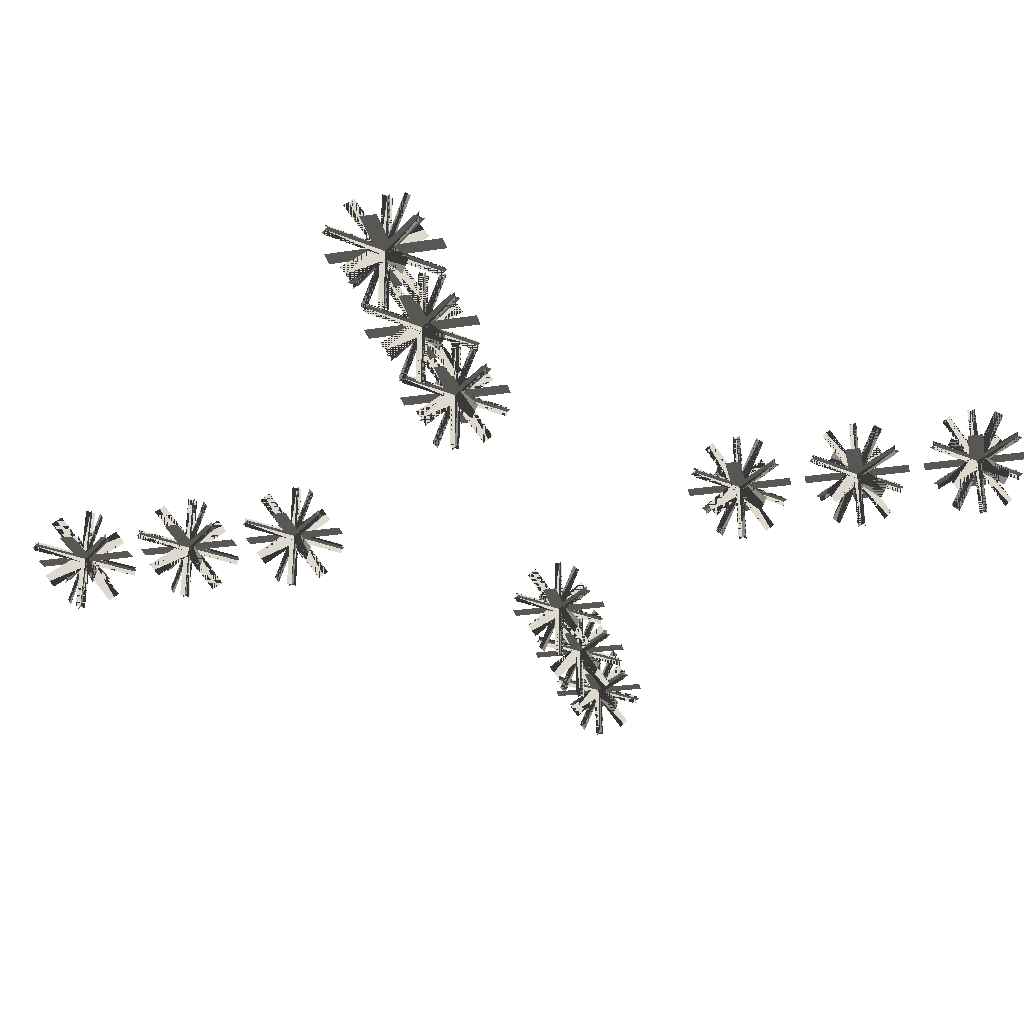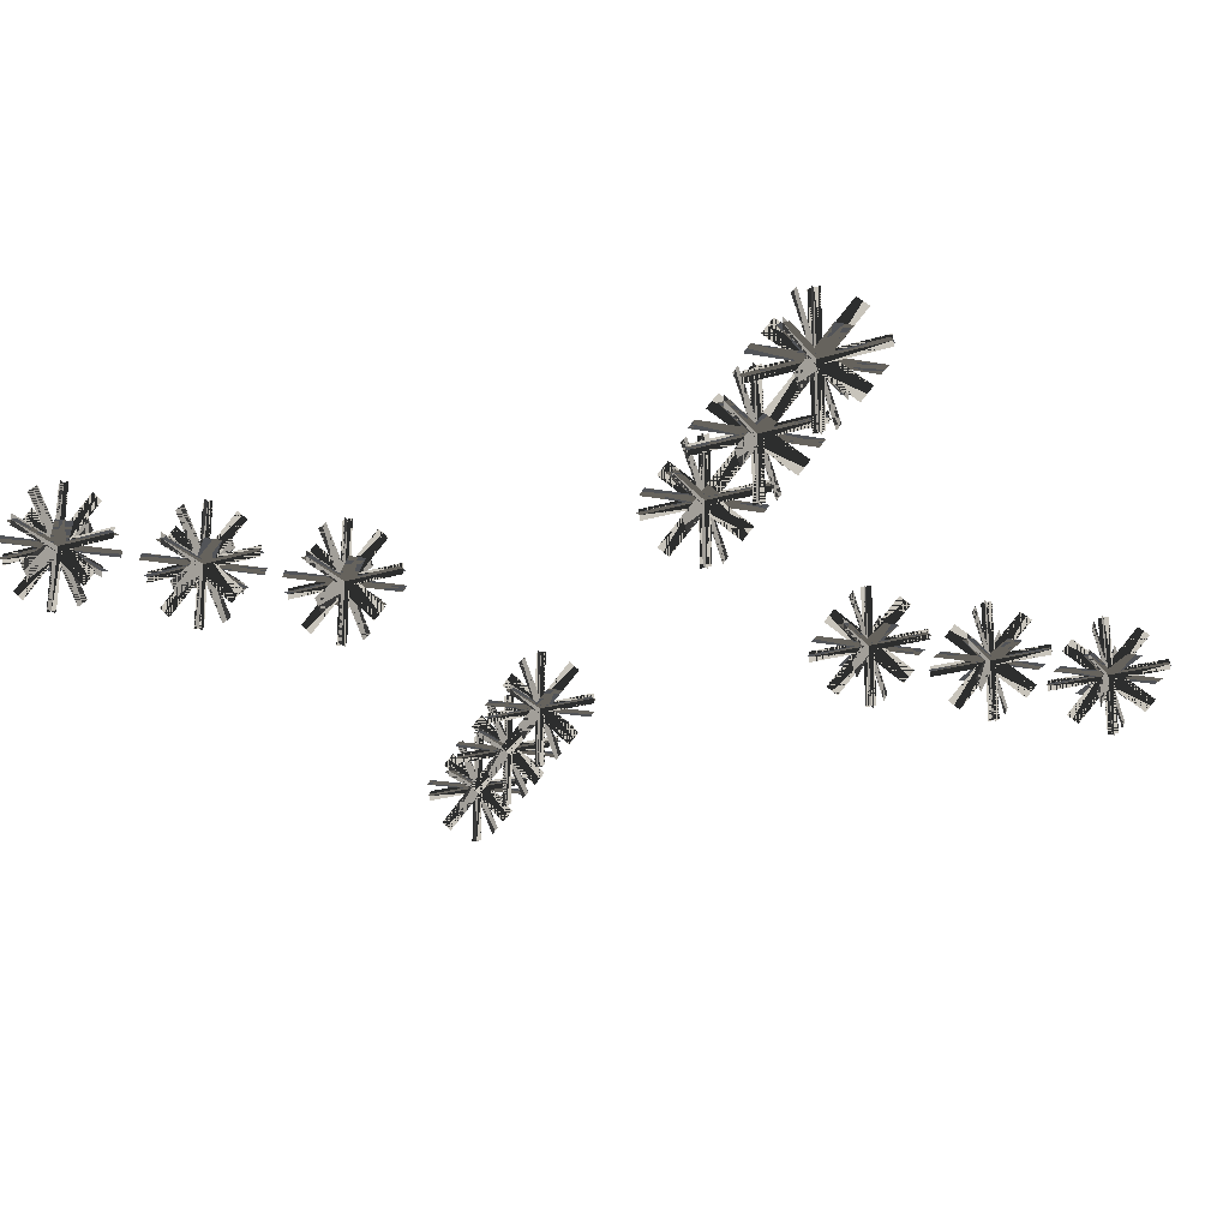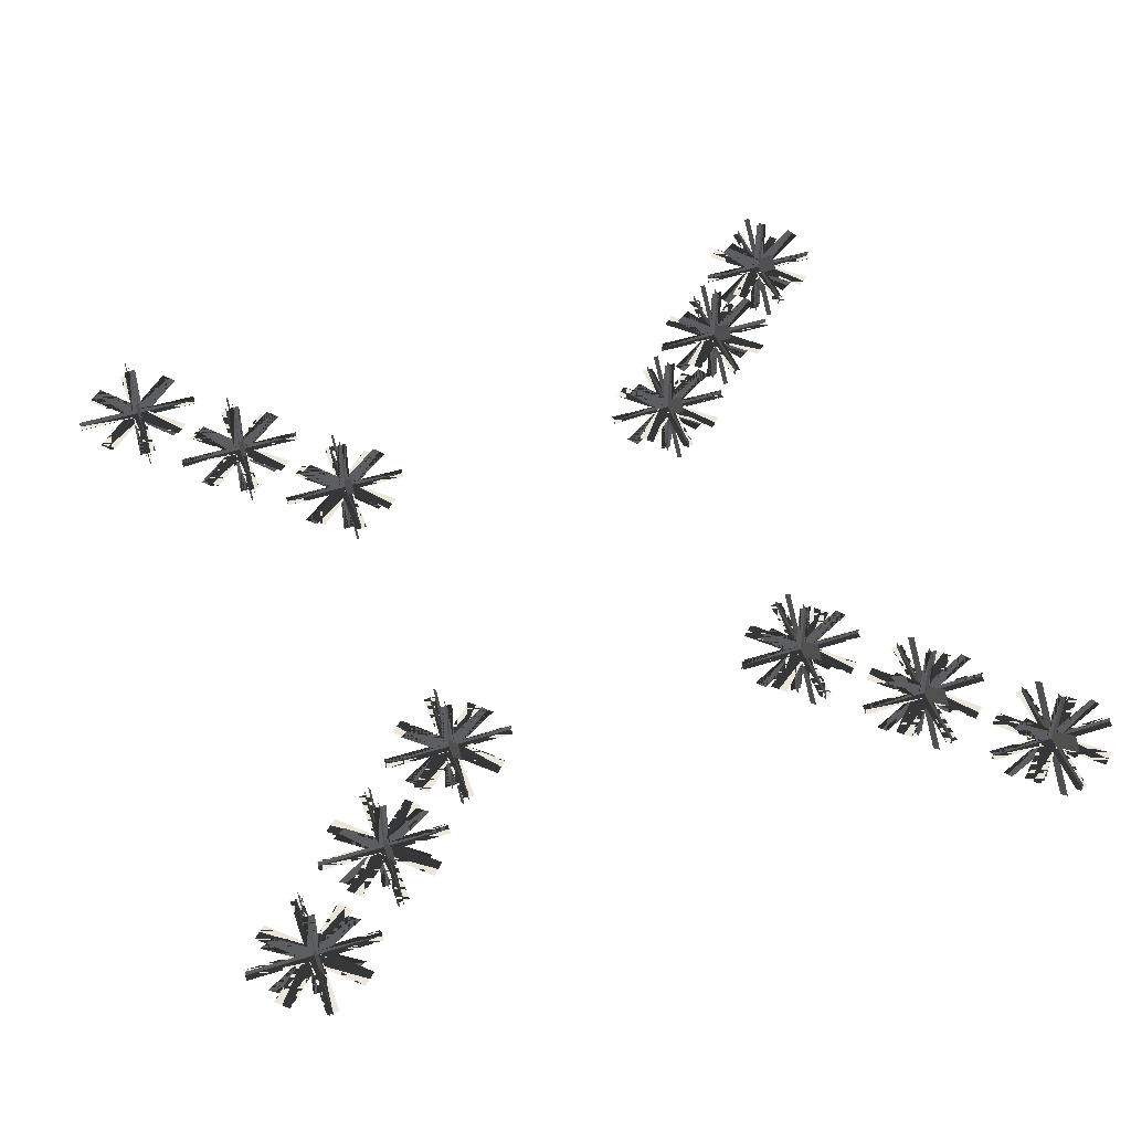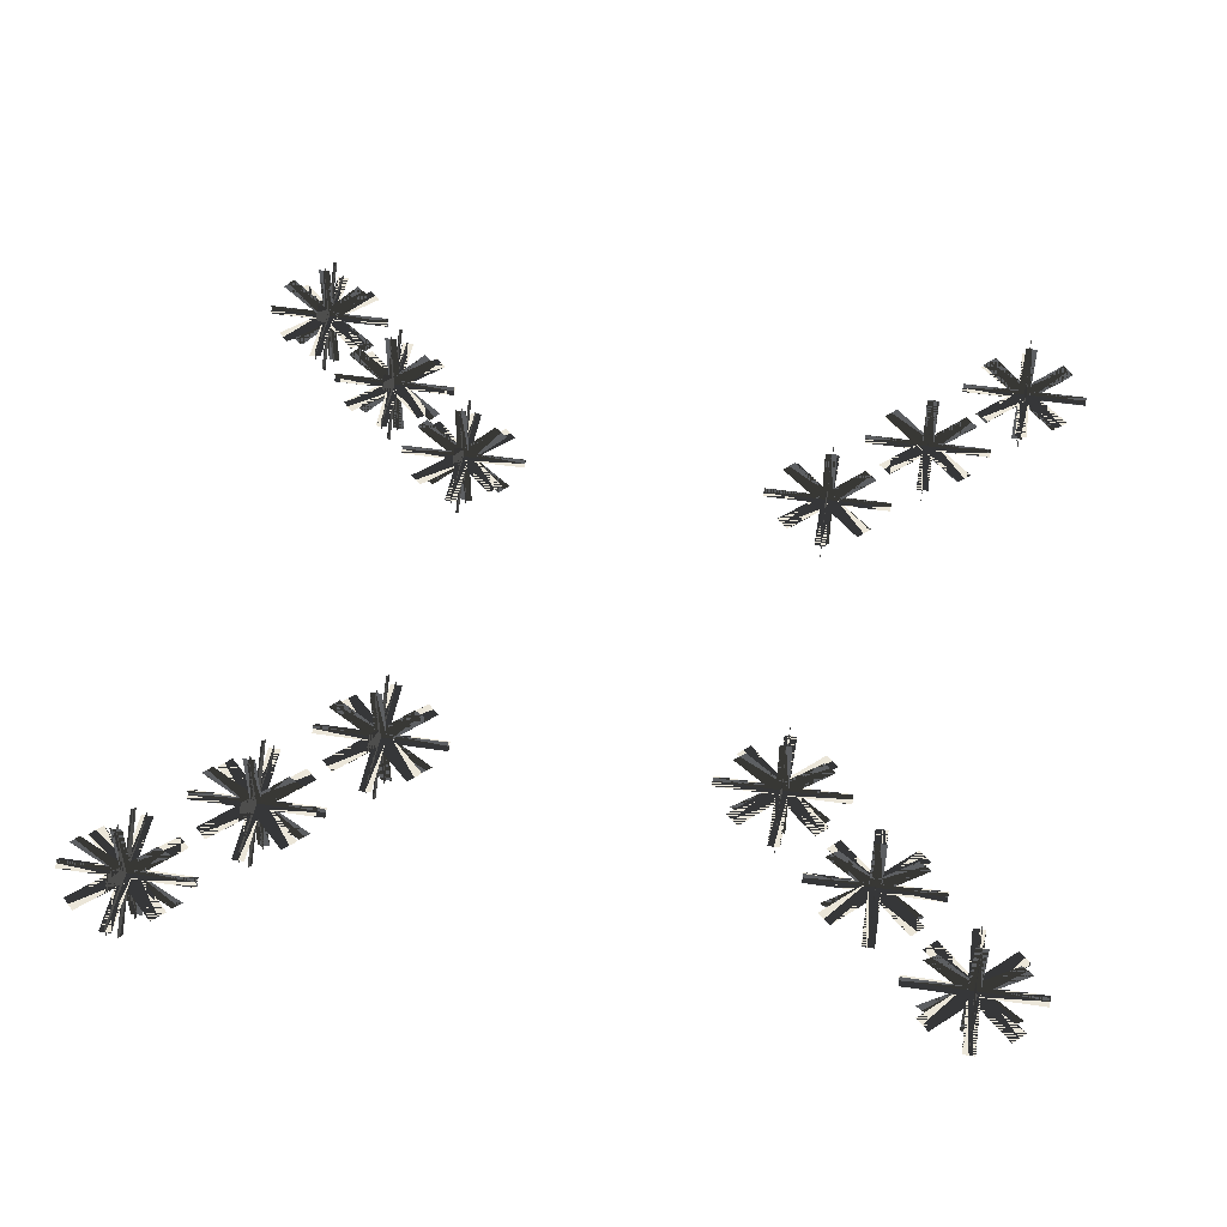
<metadata>
{"format":"obj","ext":"obj","renderer":"f3d","projection":"perspective","resolution":1024,"background":"white","views":[{"elev":-28.4,"azim":-122.0,"up":"+Z"},{"elev":-23.2,"azim":-152.3,"up":"+Z"},{"elev":48.0,"azim":70.6,"up":"+Z"},{"elev":48.3,"azim":9.5,"up":"+Z"}]}
</metadata>
<code>
o 3095
v -32 -16 26
v -32 -14 24
v -32 0 38
v -32 -2 40
v -32 -2 24
v -32 0 26
v -32 -14 40
v -32 -16 38
v -32 -9 21
v -32 -7 21
v -32 -7 43
v -32 -9 43
v -32 3 31
v -32 3 33
v -32 -19 33
v -32 -19 31
v -38 -16 32
v -40 -14 32
v -26 0 32
v -24 -2 32
v -40 -2 32
v -38 0 32
v -24 -14 32
v -26 -16 32
v -43 -9 32
v -43 -7 32
v -21 -7 32
v -21 -9 32
v -33 3 32
v -31 3 32
v -31 -19 32
v -33 -19 32
v -38 -8 40
v -40 -8 38
v -26 -8 24
v -24 -8 26
v -40 -8 26
v -38 -8 24
v -24 -8 38
v -26 -8 40
v -43 -8 33
v -43 -8 31
v -21 -8 31
v -21 -8 33
v -33 -8 21
v -31 -8 21
v -31 -8 43
v -33 -8 43
v 32 -16 26
v 32 -14 24
v 32 0 38
v 32 -2 40
v 32 -2 24
v 32 0 26
v 32 -14 40
v 32 -16 38
v 32 -9 21
v 32 -7 21
v 32 -7 43
v 32 -9 43
v 32 3 31
v 32 3 33
v 32 -19 33
v 32 -19 31
v 26 -16 32
v 24 -14 32
v 38 0 32
v 40 -2 32
v 24 -2 32
v 26 0 32
v 40 -14 32
v 38 -16 32
v 21 -9 32
v 21 -7 32
v 43 -7 32
v 43 -9 32
v 31 3 32
v 33 3 32
v 33 -19 32
v 31 -19 32
v 26 -8 40
v 24 -8 38
v 38 -8 24
v 40 -8 26
v 24 -8 26
v 26 -8 24
v 40 -8 38
v 38 -8 40
v 21 -8 33
v 21 -8 31
v 43 -8 31
v 43 -8 33
v 31 -8 21
v 33 -8 21
v 33 -8 43
v 31 -8 43
v 32 48 26
v 32 50 24
v 32 64 38
v 32 62 40
v 32 62 24
v 32 64 26
v 32 50 40
v 32 48 38
v 32 55 21
v 32 57 21
v 32 57 43
v 32 55 43
v 32 67 31
v 32 67 33
v 32 45 33
v 32 45 31
v 26 48 32
v 24 50 32
v 38 64 32
v 40 62 32
v 24 62 32
v 26 64 32
v 40 50 32
v 38 48 32
v 21 55 32
v 21 57 32
v 43 57 32
v 43 55 32
v 31 67 32
v 33 67 32
v 33 45 32
v 31 45 32
v 26 56 40
v 24 56 38
v 38 56 24
v 40 56 26
v 24 56 26
v 26 56 24
v 40 56 38
v 38 56 40
v 21 56 33
v 21 56 31
v 43 56 31
v 43 56 33
v 31 56 21
v 33 56 21
v 33 56 43
v 31 56 43
v -32 48 26
v -32 50 24
v -32 64 38
v -32 62 40
v -32 62 24
v -32 64 26
v -32 50 40
v -32 48 38
v -32 55 21
v -32 57 21
v -32 57 43
v -32 55 43
v -32 67 31
v -32 67 33
v -32 45 33
v -32 45 31
v -38 48 32
v -40 50 32
v -26 64 32
v -24 62 32
v -40 62 32
v -38 64 32
v -24 50 32
v -26 48 32
v -43 55 32
v -43 57 32
v -21 57 32
v -21 55 32
v -33 67 32
v -31 67 32
v -31 45 32
v -33 45 32
v -38 56 40
v -40 56 38
v -26 56 24
v -24 56 26
v -40 56 26
v -38 56 24
v -24 56 38
v -26 56 40
v -43 56 33
v -43 56 31
v -21 56 31
v -21 56 33
v -33 56 21
v -31 56 21
v -31 56 43
v -33 56 43
v 48 64 26
v 48 66 24
v 48 80 38
v 48 78 40
v 48 78 24
v 48 80 26
v 48 66 40
v 48 64 38
v 48 71 21
v 48 73 21
v 48 73 43
v 48 71 43
v 48 83 31
v 48 83 33
v 48 61 33
v 48 61 31
v 42 64 32
v 40 66 32
v 54 80 32
v 56 78 32
v 40 78 32
v 42 80 32
v 56 66 32
v 54 64 32
v 37 71 32
v 37 73 32
v 59 73 32
v 59 71 32
v 47 83 32
v 49 83 32
v 49 61 32
v 47 61 32
v 42 72 40
v 40 72 38
v 54 72 24
v 56 72 26
v 40 72 26
v 42 72 24
v 56 72 38
v 54 72 40
v 37 72 33
v 37 72 31
v 59 72 31
v 59 72 33
v 47 72 21
v 49 72 21
v 49 72 43
v 47 72 43
v 64 80 26
v 64 82 24
v 64 96 38
v 64 94 40
v 64 94 24
v 64 96 26
v 64 82 40
v 64 80 38
v 64 87 21
v 64 89 21
v 64 89 43
v 64 87 43
v 64 99 31
v 64 99 33
v 64 77 33
v 64 77 31
v 58 80 32
v 56 82 32
v 70 96 32
v 72 94 32
v 56 94 32
v 58 96 32
v 72 82 32
v 70 80 32
v 53 87 32
v 53 89 32
v 75 89 32
v 75 87 32
v 63 99 32
v 65 99 32
v 65 77 32
v 63 77 32
v 58 88 40
v 56 88 38
v 70 88 24
v 72 88 26
v 56 88 26
v 58 88 24
v 72 88 38
v 70 88 40
v 53 88 33
v 53 88 31
v 75 88 31
v 75 88 33
v 63 88 21
v 65 88 21
v 65 88 43
v 63 88 43
v 48 -16 26
v 48 -18 24
v 48 -32 38
v 48 -30 40
v 48 -30 24
v 48 -32 26
v 48 -18 40
v 48 -16 38
v 48 -23 21
v 48 -25 21
v 48 -25 43
v 48 -23 43
v 48 -35 31
v 48 -35 33
v 48 -13 33
v 48 -13 31
v 42 -16 32
v 40 -18 32
v 54 -32 32
v 56 -30 32
v 40 -30 32
v 42 -32 32
v 56 -18 32
v 54 -16 32
v 37 -23 32
v 37 -25 32
v 59 -25 32
v 59 -23 32
v 47 -35 32
v 49 -35 32
v 49 -13 32
v 47 -13 32
v 42 -24 40
v 40 -24 38
v 54 -24 24
v 56 -24 26
v 40 -24 26
v 42 -24 24
v 56 -24 38
v 54 -24 40
v 37 -24 33
v 37 -24 31
v 59 -24 31
v 59 -24 33
v 47 -24 21
v 49 -24 21
v 49 -24 43
v 47 -24 43
v 64 -32 26
v 64 -34 24
v 64 -48 38
v 64 -46 40
v 64 -46 24
v 64 -48 26
v 64 -34 40
v 64 -32 38
v 64 -39 21
v 64 -41 21
v 64 -41 43
v 64 -39 43
v 64 -51 31
v 64 -51 33
v 64 -29 33
v 64 -29 31
v 58 -32 32
v 56 -34 32
v 70 -48 32
v 72 -46 32
v 56 -46 32
v 58 -48 32
v 72 -34 32
v 70 -32 32
v 53 -39 32
v 53 -41 32
v 75 -41 32
v 75 -39 32
v 63 -51 32
v 65 -51 32
v 65 -29 32
v 63 -29 32
v 58 -40 40
v 56 -40 38
v 70 -40 24
v 72 -40 26
v 56 -40 26
v 58 -40 24
v 72 -40 38
v 70 -40 40
v 53 -40 33
v 53 -40 31
v 75 -40 31
v 75 -40 33
v 63 -40 21
v 65 -40 21
v 65 -40 43
v 63 -40 43
v -64 -32 26
v -64 -34 24
v -64 -48 38
v -64 -46 40
v -64 -46 24
v -64 -48 26
v -64 -34 40
v -64 -32 38
v -64 -39 21
v -64 -41 21
v -64 -41 43
v -64 -39 43
v -64 -51 31
v -64 -51 33
v -64 -29 33
v -64 -29 31
v -58 -32 32
v -56 -34 32
v -70 -48 32
v -72 -46 32
v -56 -46 32
v -58 -48 32
v -72 -34 32
v -70 -32 32
v -53 -39 32
v -53 -41 32
v -75 -41 32
v -75 -39 32
v -63 -51 32
v -65 -51 32
v -65 -29 32
v -63 -29 32
v -58 -40 40
v -56 -40 38
v -70 -40 24
v -72 -40 26
v -56 -40 26
v -58 -40 24
v -72 -40 38
v -70 -40 40
v -53 -40 33
v -53 -40 31
v -75 -40 31
v -75 -40 33
v -63 -40 21
v -65 -40 21
v -65 -40 43
v -63 -40 43
v -48 -16 26
v -48 -18 24
v -48 -32 38
v -48 -30 40
v -48 -30 24
v -48 -32 26
v -48 -18 40
v -48 -16 38
v -48 -23 21
v -48 -25 21
v -48 -25 43
v -48 -23 43
v -48 -35 31
v -48 -35 33
v -48 -13 33
v -48 -13 31
v -42 -16 32
v -40 -18 32
v -54 -32 32
v -56 -30 32
v -40 -30 32
v -42 -32 32
v -56 -18 32
v -54 -16 32
v -37 -23 32
v -37 -25 32
v -59 -25 32
v -59 -23 32
v -47 -35 32
v -49 -35 32
v -49 -13 32
v -47 -13 32
v -42 -24 40
v -40 -24 38
v -54 -24 24
v -56 -24 26
v -40 -24 26
v -42 -24 24
v -56 -24 38
v -54 -24 40
v -37 -24 33
v -37 -24 31
v -59 -24 31
v -59 -24 33
v -47 -24 21
v -49 -24 21
v -49 -24 43
v -47 -24 43
v -64 80 26
v -64 82 24
v -64 96 38
v -64 94 40
v -64 94 24
v -64 96 26
v -64 82 40
v -64 80 38
v -64 87 21
v -64 89 21
v -64 89 43
v -64 87 43
v -64 99 31
v -64 99 33
v -64 77 33
v -64 77 31
v -58 80 32
v -56 82 32
v -70 96 32
v -72 94 32
v -56 94 32
v -58 96 32
v -72 82 32
v -70 80 32
v -53 87 32
v -53 89 32
v -75 89 32
v -75 87 32
v -63 99 32
v -65 99 32
v -65 77 32
v -63 77 32
v -58 88 40
v -56 88 38
v -70 88 24
v -72 88 26
v -56 88 26
v -58 88 24
v -72 88 38
v -70 88 40
v -53 88 33
v -53 88 31
v -75 88 31
v -75 88 33
v -63 88 21
v -65 88 21
v -65 88 43
v -63 88 43
v -48 64 26
v -48 66 24
v -48 80 38
v -48 78 40
v -48 78 24
v -48 80 26
v -48 66 40
v -48 64 38
v -48 71 21
v -48 73 21
v -48 73 43
v -48 71 43
v -48 83 31
v -48 83 33
v -48 61 33
v -48 61 31
v -42 64 32
v -40 66 32
v -54 80 32
v -56 78 32
v -40 78 32
v -42 80 32
v -56 66 32
v -54 64 32
v -37 71 32
v -37 73 32
v -59 73 32
v -59 71 32
v -47 83 32
v -49 83 32
v -49 61 32
v -47 61 32
v -42 72 40
v -40 72 38
v -54 72 24
v -56 72 26
v -40 72 26
v -42 72 24
v -56 72 38
v -54 72 40
v -37 72 33
v -37 72 31
v -59 72 31
v -59 72 33
v -47 72 21
v -49 72 21
v -49 72 43
v -47 72 43
f 1 2 3
f 1 3 4
f 1 4 2
f 2 4 3
f 5 6 7
f 5 7 8
f 5 8 6
f 6 8 7
f 9 10 11
f 9 11 12
f 9 12 10
f 10 12 11
f 13 14 15
f 13 15 16
f 13 16 14
f 14 16 15
f 17 18 19
f 17 19 20
f 17 20 18
f 18 20 19
f 21 22 23
f 21 23 24
f 21 24 22
f 22 24 23
f 25 26 27
f 25 27 28
f 25 28 26
f 26 28 27
f 29 30 31
f 29 31 32
f 29 32 30
f 30 32 31
f 33 34 35
f 33 35 36
f 33 36 34
f 34 36 35
f 37 38 39
f 37 39 40
f 37 40 38
f 38 40 39
f 41 42 43
f 41 43 44
f 41 44 42
f 42 44 43
f 45 46 47
f 45 47 48
f 45 48 46
f 46 48 47
f 49 50 51
f 49 51 52
f 49 52 50
f 50 52 51
f 53 54 55
f 53 55 56
f 53 56 54
f 54 56 55
f 57 58 59
f 57 59 60
f 57 60 58
f 58 60 59
f 61 62 63
f 61 63 64
f 61 64 62
f 62 64 63
f 65 66 67
f 65 67 68
f 65 68 66
f 66 68 67
f 69 70 71
f 69 71 72
f 69 72 70
f 70 72 71
f 73 74 75
f 73 75 76
f 73 76 74
f 74 76 75
f 77 78 79
f 77 79 80
f 77 80 78
f 78 80 79
f 81 82 83
f 81 83 84
f 81 84 82
f 82 84 83
f 85 86 87
f 85 87 88
f 85 88 86
f 86 88 87
f 89 90 91
f 89 91 92
f 89 92 90
f 90 92 91
f 93 94 95
f 93 95 96
f 93 96 94
f 94 96 95
f 97 98 99
f 97 99 100
f 97 100 98
f 98 100 99
f 101 102 103
f 101 103 104
f 101 104 102
f 102 104 103
f 105 106 107
f 105 107 108
f 105 108 106
f 106 108 107
f 109 110 111
f 109 111 112
f 109 112 110
f 110 112 111
f 113 114 115
f 113 115 116
f 113 116 114
f 114 116 115
f 117 118 119
f 117 119 120
f 117 120 118
f 118 120 119
f 121 122 123
f 121 123 124
f 121 124 122
f 122 124 123
f 125 126 127
f 125 127 128
f 125 128 126
f 126 128 127
f 129 130 131
f 129 131 132
f 129 132 130
f 130 132 131
f 133 134 135
f 133 135 136
f 133 136 134
f 134 136 135
f 137 138 139
f 137 139 140
f 137 140 138
f 138 140 139
f 141 142 143
f 141 143 144
f 141 144 142
f 142 144 143
f 145 146 147
f 145 147 148
f 145 148 146
f 146 148 147
f 149 150 151
f 149 151 152
f 149 152 150
f 150 152 151
f 153 154 155
f 153 155 156
f 153 156 154
f 154 156 155
f 157 158 159
f 157 159 160
f 157 160 158
f 158 160 159
f 161 162 163
f 161 163 164
f 161 164 162
f 162 164 163
f 165 166 167
f 165 167 168
f 165 168 166
f 166 168 167
f 169 170 171
f 169 171 172
f 169 172 170
f 170 172 171
f 173 174 175
f 173 175 176
f 173 176 174
f 174 176 175
f 177 178 179
f 177 179 180
f 177 180 178
f 178 180 179
f 181 182 183
f 181 183 184
f 181 184 182
f 182 184 183
f 185 186 187
f 185 187 188
f 185 188 186
f 186 188 187
f 189 190 191
f 189 191 192
f 189 192 190
f 190 192 191
f 193 194 195
f 193 195 196
f 193 196 194
f 194 196 195
f 197 198 199
f 197 199 200
f 197 200 198
f 198 200 199
f 201 202 203
f 201 203 204
f 201 204 202
f 202 204 203
f 205 206 207
f 205 207 208
f 205 208 206
f 206 208 207
f 209 210 211
f 209 211 212
f 209 212 210
f 210 212 211
f 213 214 215
f 213 215 216
f 213 216 214
f 214 216 215
f 217 218 219
f 217 219 220
f 217 220 218
f 218 220 219
f 221 222 223
f 221 223 224
f 221 224 222
f 222 224 223
f 225 226 227
f 225 227 228
f 225 228 226
f 226 228 227
f 229 230 231
f 229 231 232
f 229 232 230
f 230 232 231
f 233 234 235
f 233 235 236
f 233 236 234
f 234 236 235
f 237 238 239
f 237 239 240
f 237 240 238
f 238 240 239
f 241 242 243
f 241 243 244
f 241 244 242
f 242 244 243
f 245 246 247
f 245 247 248
f 245 248 246
f 246 248 247
f 249 250 251
f 249 251 252
f 249 252 250
f 250 252 251
f 253 254 255
f 253 255 256
f 253 256 254
f 254 256 255
f 257 258 259
f 257 259 260
f 257 260 258
f 258 260 259
f 261 262 263
f 261 263 264
f 261 264 262
f 262 264 263
f 265 266 267
f 265 267 268
f 265 268 266
f 266 268 267
f 269 270 271
f 269 271 272
f 269 272 270
f 270 272 271
f 273 274 275
f 273 275 276
f 273 276 274
f 274 276 275
f 277 278 279
f 277 279 280
f 277 280 278
f 278 280 279
f 281 282 283
f 281 283 284
f 281 284 282
f 282 284 283
f 285 286 287
f 285 287 288
f 285 288 286
f 286 288 287
f 289 290 291
f 289 291 292
f 289 292 290
f 290 292 291
f 293 294 295
f 293 295 296
f 293 296 294
f 294 296 295
f 297 298 299
f 297 299 300
f 297 300 298
f 298 300 299
f 301 302 303
f 301 303 304
f 301 304 302
f 302 304 303
f 305 306 307
f 305 307 308
f 305 308 306
f 306 308 307
f 309 310 311
f 309 311 312
f 309 312 310
f 310 312 311
f 313 314 315
f 313 315 316
f 313 316 314
f 314 316 315
f 317 318 319
f 317 319 320
f 317 320 318
f 318 320 319
f 321 322 323
f 321 323 324
f 321 324 322
f 322 324 323
f 325 326 327
f 325 327 328
f 325 328 326
f 326 328 327
f 329 330 331
f 329 331 332
f 329 332 330
f 330 332 331
f 333 334 335
f 333 335 336
f 333 336 334
f 334 336 335
f 337 338 339
f 337 339 340
f 337 340 338
f 338 340 339
f 341 342 343
f 341 343 344
f 341 344 342
f 342 344 343
f 345 346 347
f 345 347 348
f 345 348 346
f 346 348 347
f 349 350 351
f 349 351 352
f 349 352 350
f 350 352 351
f 353 354 355
f 353 355 356
f 353 356 354
f 354 356 355
f 357 358 359
f 357 359 360
f 357 360 358
f 358 360 359
f 361 362 363
f 361 363 364
f 361 364 362
f 362 364 363
f 365 366 367
f 365 367 368
f 365 368 366
f 366 368 367
f 369 370 371
f 369 371 372
f 369 372 370
f 370 372 371
f 373 374 375
f 373 375 376
f 373 376 374
f 374 376 375
f 377 378 379
f 377 379 380
f 377 380 378
f 378 380 379
f 381 382 383
f 381 383 384
f 381 384 382
f 382 384 383
f 385 386 387
f 385 387 388
f 385 388 386
f 386 388 387
f 389 390 391
f 389 391 392
f 389 392 390
f 390 392 391
f 393 394 395
f 393 395 396
f 393 396 394
f 394 396 395
f 397 398 399
f 397 399 400
f 397 400 398
f 398 400 399
f 401 402 403
f 401 403 404
f 401 404 402
f 402 404 403
f 405 406 407
f 405 407 408
f 405 408 406
f 406 408 407
f 409 410 411
f 409 411 412
f 409 412 410
f 410 412 411
f 413 414 415
f 413 415 416
f 413 416 414
f 414 416 415
f 417 418 419
f 417 419 420
f 417 420 418
f 418 420 419
f 421 422 423
f 421 423 424
f 421 424 422
f 422 424 423
f 425 426 427
f 425 427 428
f 425 428 426
f 426 428 427
f 429 430 431
f 429 431 432
f 429 432 430
f 430 432 431
f 433 434 435
f 433 435 436
f 433 436 434
f 434 436 435
f 437 438 439
f 437 439 440
f 437 440 438
f 438 440 439
f 441 442 443
f 441 443 444
f 441 444 442
f 442 444 443
f 445 446 447
f 445 447 448
f 445 448 446
f 446 448 447
f 449 450 451
f 449 451 452
f 449 452 450
f 450 452 451
f 453 454 455
f 453 455 456
f 453 456 454
f 454 456 455
f 457 458 459
f 457 459 460
f 457 460 458
f 458 460 459
f 461 462 463
f 461 463 464
f 461 464 462
f 462 464 463
f 465 466 467
f 465 467 468
f 465 468 466
f 466 468 467
f 469 470 471
f 469 471 472
f 469 472 470
f 470 472 471
f 473 474 475
f 473 475 476
f 473 476 474
f 474 476 475
f 477 478 479
f 477 479 480
f 477 480 478
f 478 480 479
f 481 482 483
f 481 483 484
f 481 484 482
f 482 484 483
f 485 486 487
f 485 487 488
f 485 488 486
f 486 488 487
f 489 490 491
f 489 491 492
f 489 492 490
f 490 492 491
f 493 494 495
f 493 495 496
f 493 496 494
f 494 496 495
f 497 498 499
f 497 499 500
f 497 500 498
f 498 500 499
f 501 502 503
f 501 503 504
f 501 504 502
f 502 504 503
f 505 506 507
f 505 507 508
f 505 508 506
f 506 508 507
f 509 510 511
f 509 511 512
f 509 512 510
f 510 512 511
f 513 514 515
f 513 515 516
f 513 516 514
f 514 516 515
f 517 518 519
f 517 519 520
f 517 520 518
f 518 520 519
f 521 522 523
f 521 523 524
f 521 524 522
f 522 524 523
f 525 526 527
f 525 527 528
f 525 528 526
f 526 528 527
f 529 530 531
f 529 531 532
f 529 532 530
f 530 532 531
f 533 534 535
f 533 535 536
f 533 536 534
f 534 536 535
f 537 538 539
f 537 539 540
f 537 540 538
f 538 540 539
f 541 542 543
f 541 543 544
f 541 544 542
f 542 544 543
f 545 546 547
f 545 547 548
f 545 548 546
f 546 548 547
f 549 550 551
f 549 551 552
f 549 552 550
f 550 552 551
f 553 554 555
f 553 555 556
f 553 556 554
f 554 556 555
f 557 558 559
f 557 559 560
f 557 560 558
f 558 560 559
f 561 562 563
f 561 563 564
f 561 564 562
f 562 564 563
f 565 566 567
f 565 567 568
f 565 568 566
f 566 568 567
f 569 570 571
f 569 571 572
f 569 572 570
f 570 572 571
f 573 574 575
f 573 575 576
f 573 576 574
f 574 576 575

</code>
